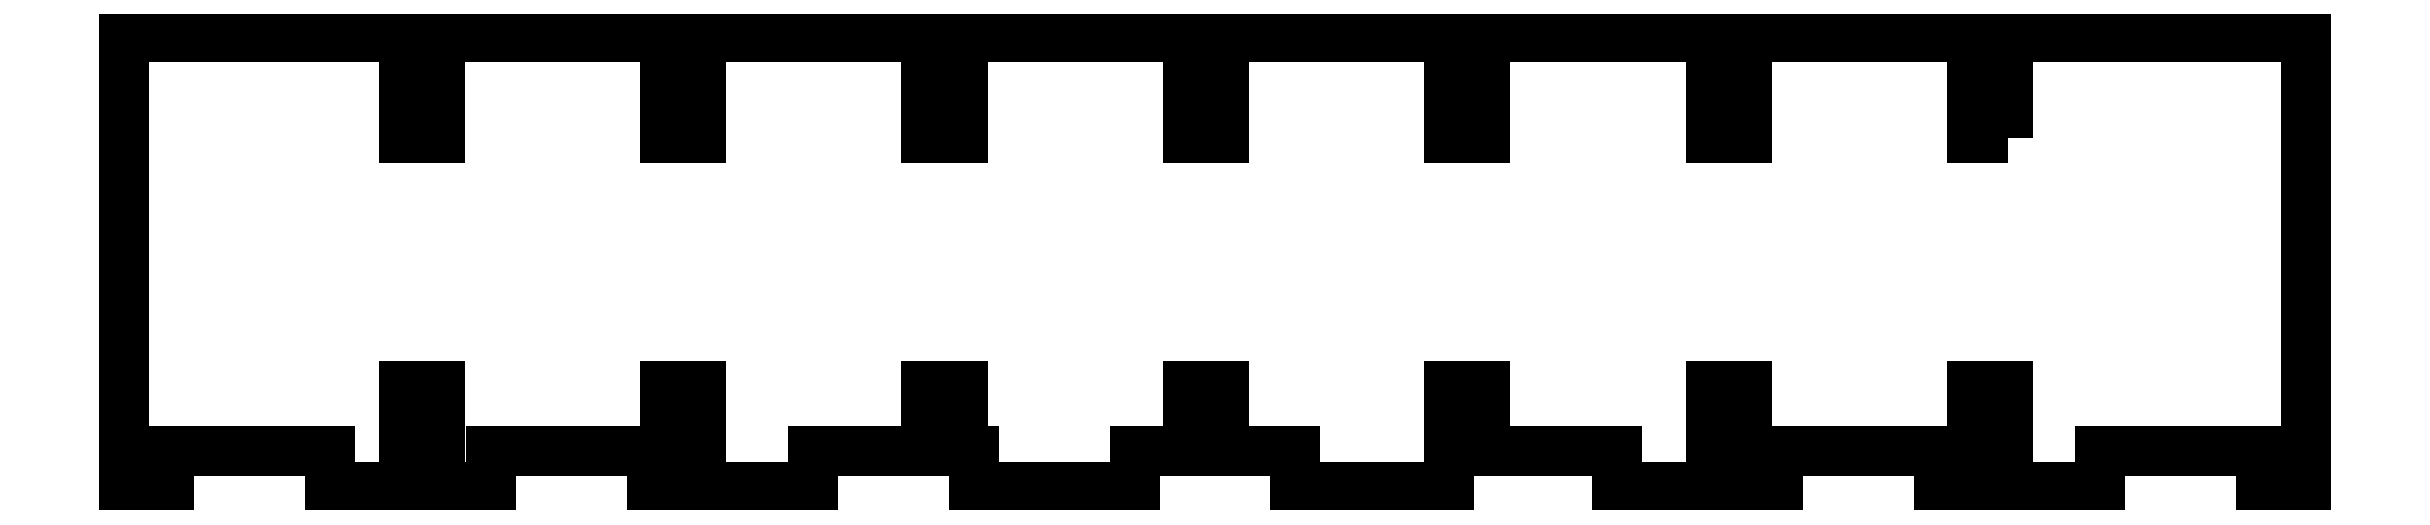
<metadata>
{"format":"dxf","ext":"dxf","renderer":"ezdxf+matplotlib","layout":"modelspace","background":"white","min_lineweight":24,"dpi":150}
</metadata>
<code>
0
SECTION
2
ENTITIES
0
LWPOLYLINE
8
0
90
86
70
1
43
0
10
89
20
99.75
10
89
20
111
10
122
20
111
10
122
20
61
10
117.1
20
61
10
117.1
20
65
10
99.21
20
65
10
99.21
20
61
10
89
20
61
10
89
20
72.25
10
85
20
72.25
10
85
20
61
10
81.36
20
61
10
81.36
20
65
10
63.5
20
65
10
63.5
20
61
10
60
20
61
10
60
20
72.25
10
56
20
72.25
10
56
20
61
10
45.64
20
61
10
45.64
20
65
10
31
20
65
10
31
20
72.25
10
27
20
72.25
10
27
20
61
10
9.929
20
61
10
9.929
20
65
10
2
20
65
10
2
20
72.25
10
-2
20
72.25
10
-2
20
65
10
-7.929
20
65
10
-7.929
20
61
10
-25.79
20
61
10
-25.79
20
65
10
-27
20
65
10
-27
20
72.25
10
-31
20
72.25
10
-31
20
65
10
-43.64
20
65
10
-43.64
20
61
10
-56
20
61
10
-56
20
72.25
10
-60
20
72.25
10
-60
20
61
10
-61.5
20
61
10
-61.5
20
65
10
-79.36
20
65
10
-79.36
20
61
10
-85
20
61
10
-85
20
72.25
10
-89
20
72.25
10
-89
20
61
10
-97.21
20
61
10
-97.21
20
65
10
-115.1
20
65
10
-115.1
20
61
10
-120
20
61
10
-120
20
111
10
-89
20
111
10
-89
20
99.75
10
-85
20
99.75
10
-85
20
111
10
-60
20
111
10
-60
20
99.75
10
-56
20
99.75
10
-56
20
111
10
-31
20
111
10
-31
20
99.75
10
-27
20
99.75
10
-27
20
111
10
-2
20
111
10
-2
20
99.75
10
2
20
99.75
10
2
20
111
10
27
20
111
10
27
20
99.75
10
31
20
99.75
10
31
20
111
10
56
20
111
10
56
20
99.75
10
60
20
99.75
10
60
20
111
10
85
20
111
10
85
20
99.75
0
ENDSEC
0
EOF

</code>
